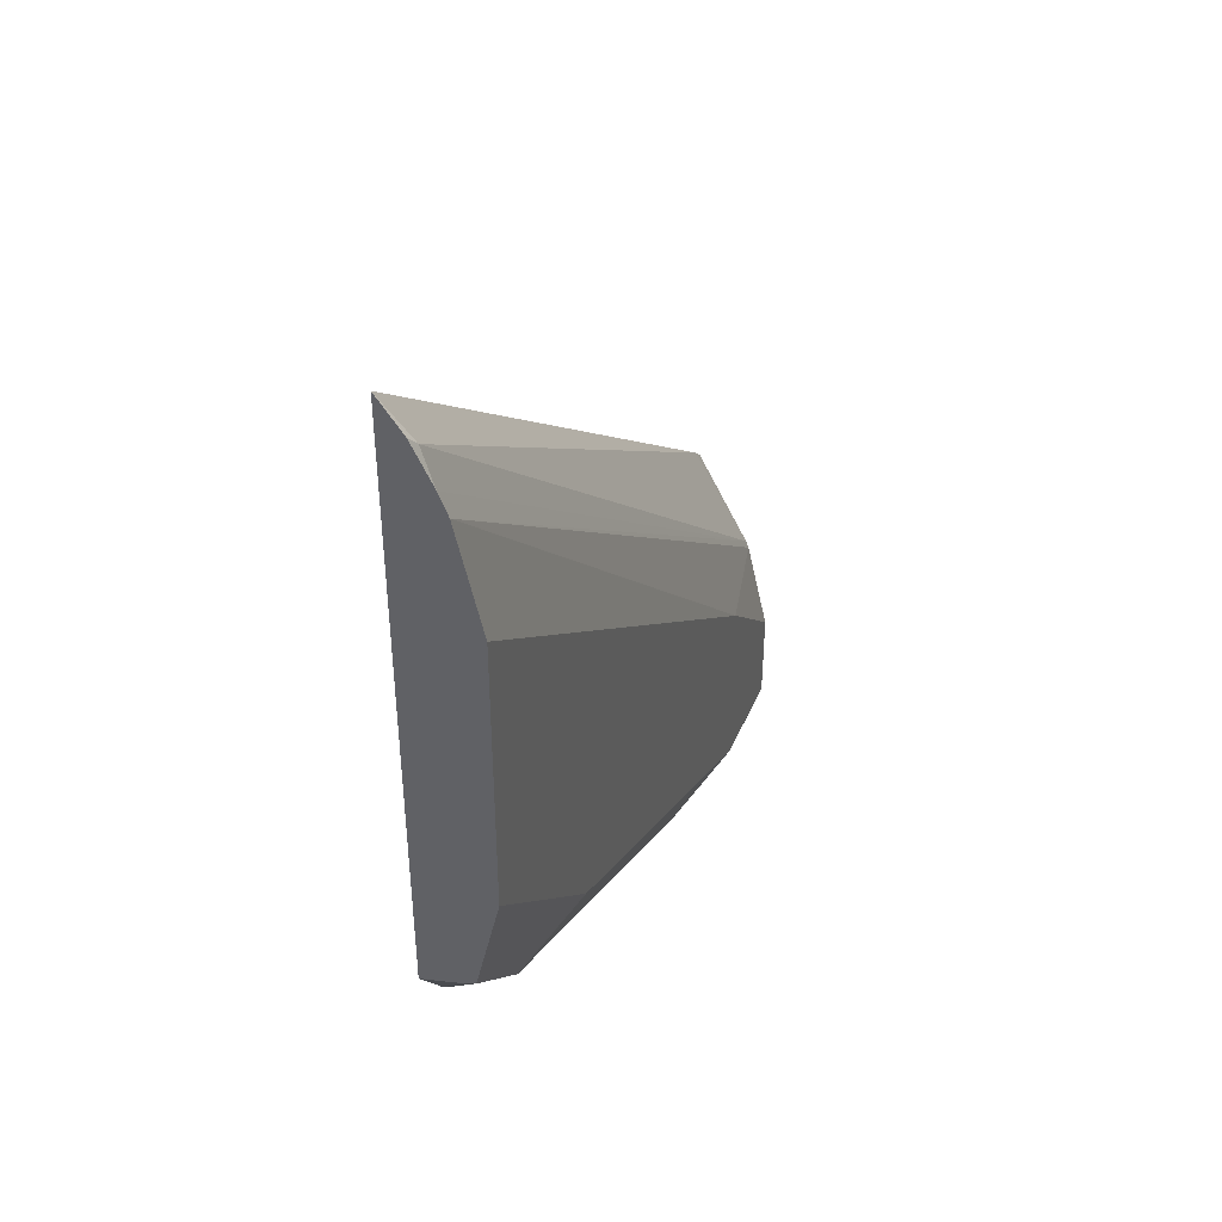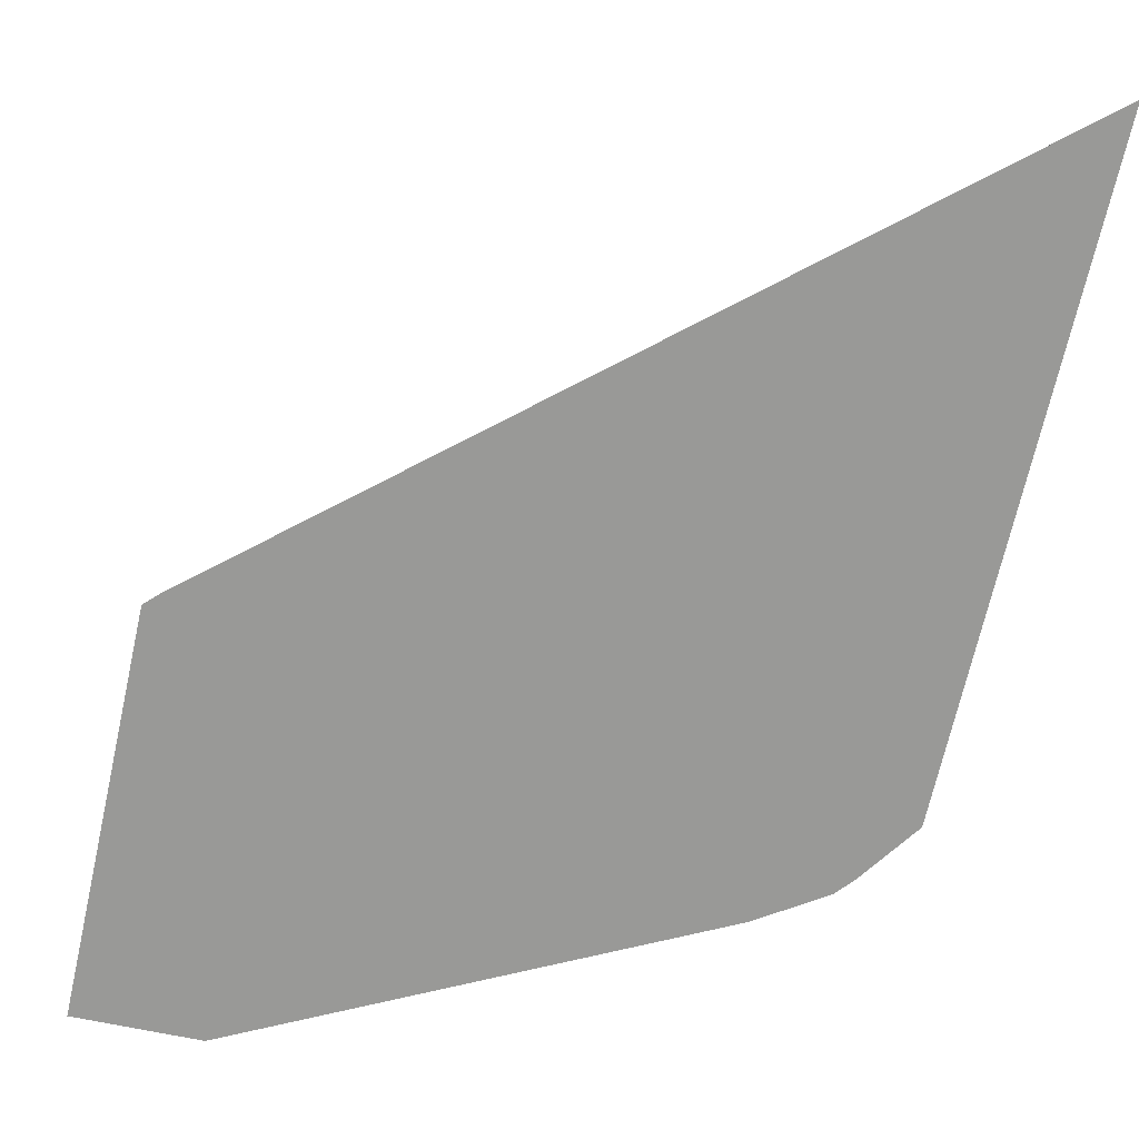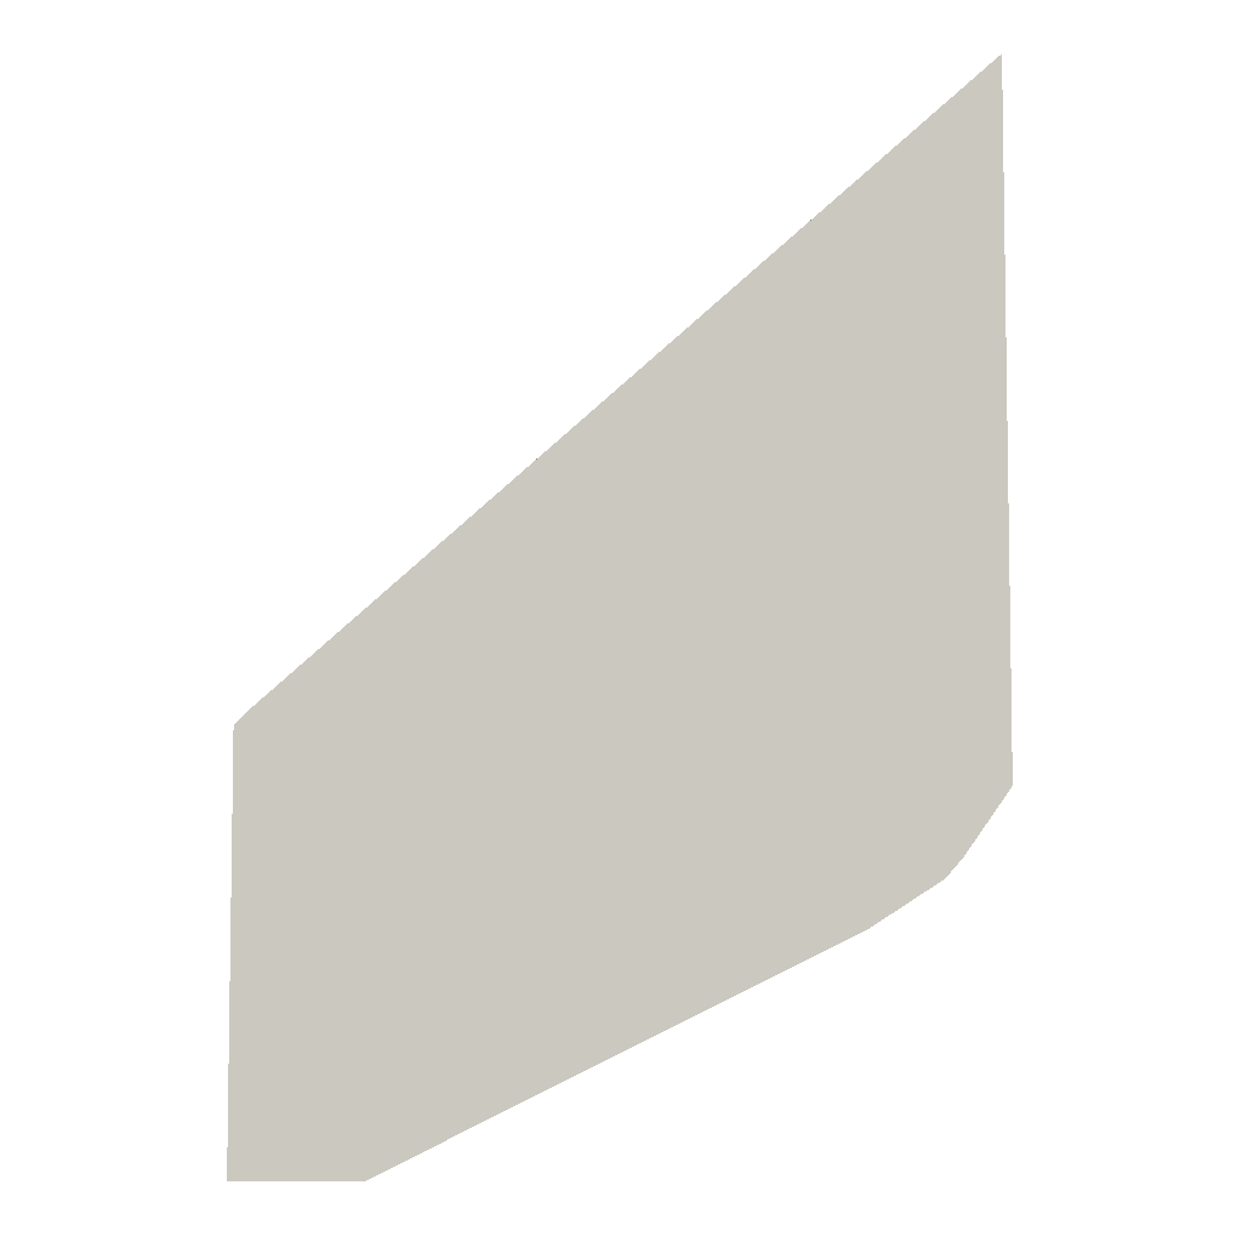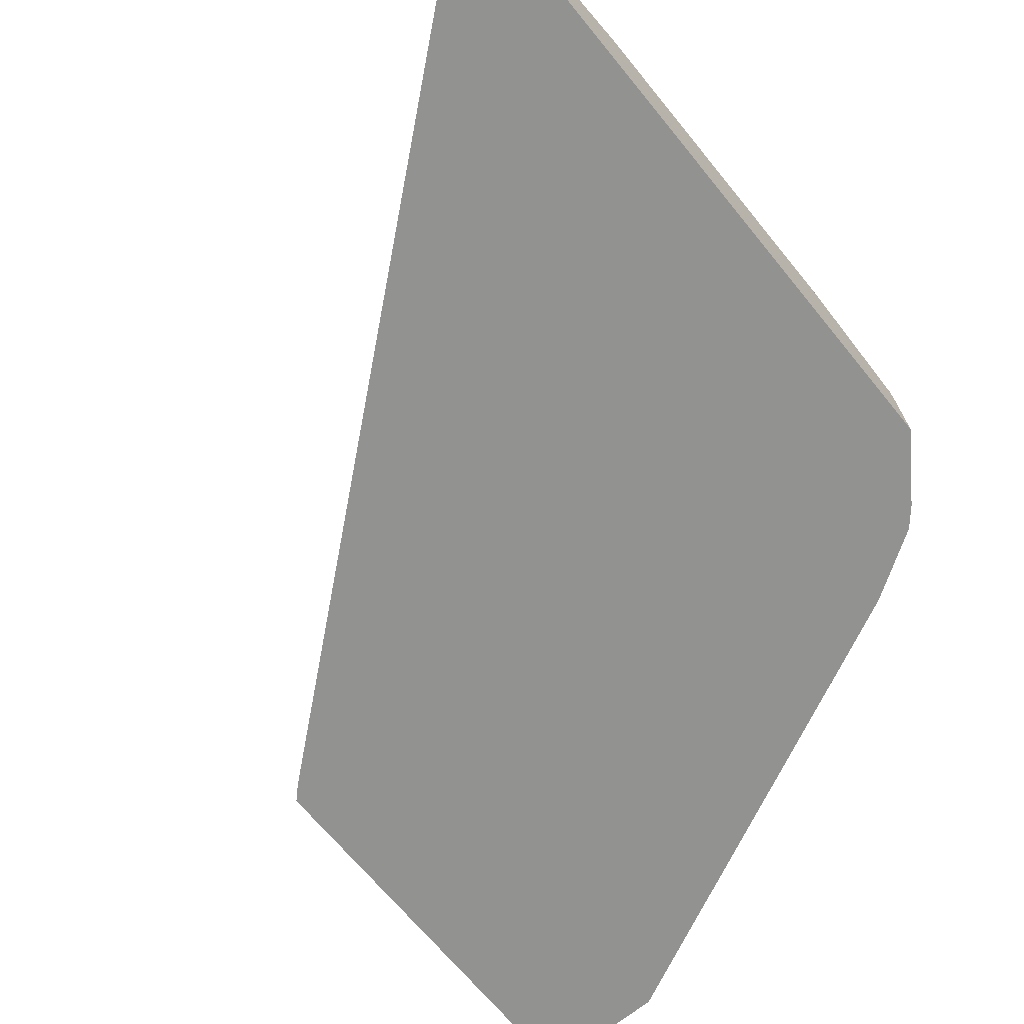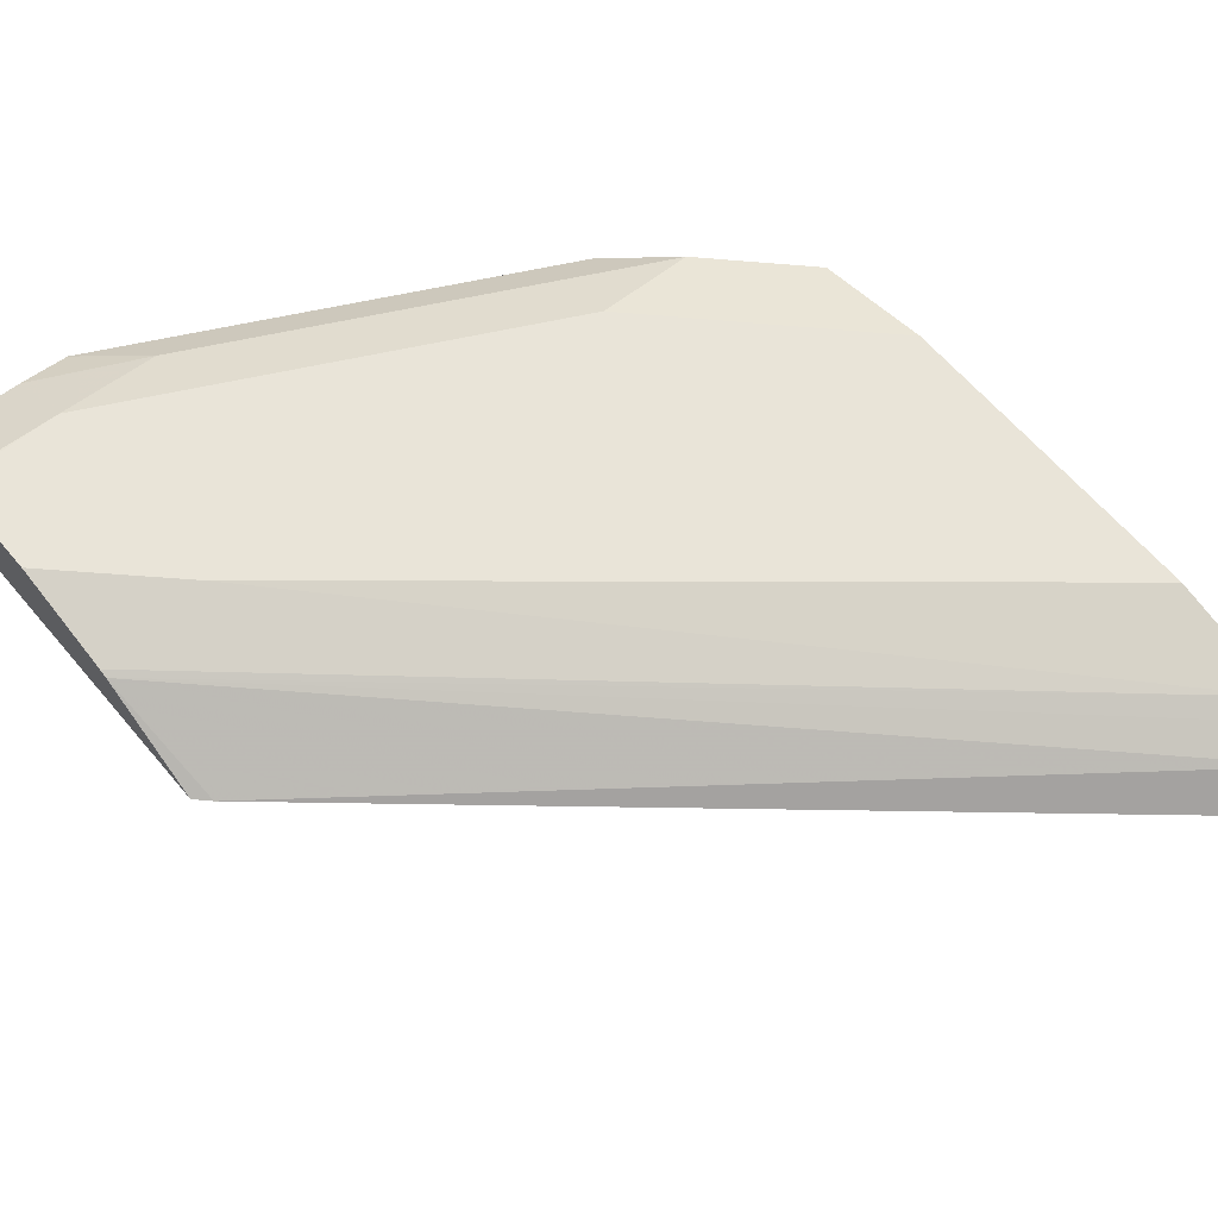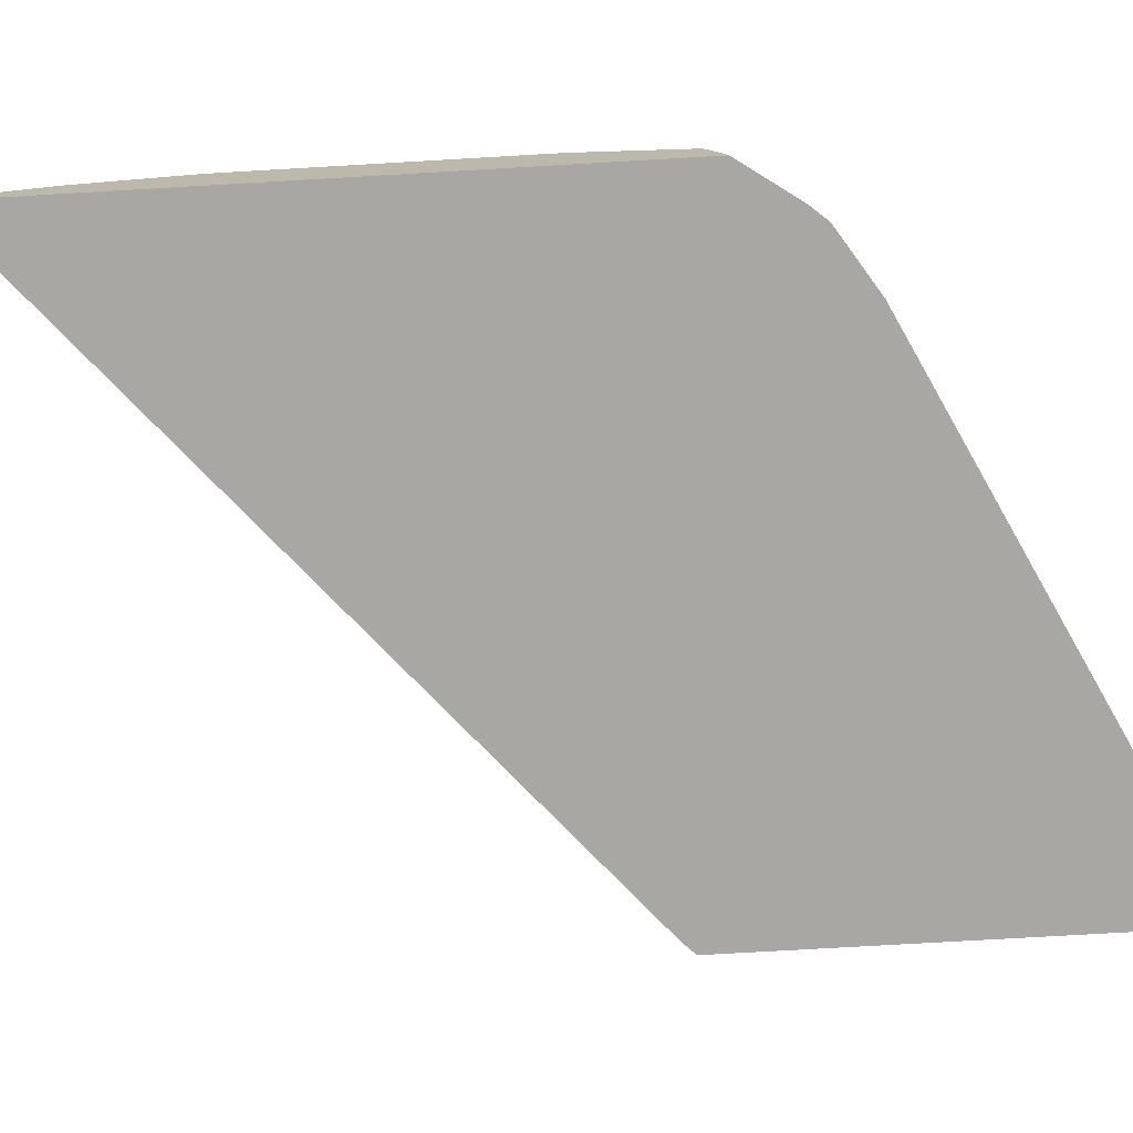
<metadata>
{"format":"obj","ext":"obj","renderer":"f3d","projection":"perspective","resolution":1024,"background":"white","views":[{"elev":43.2,"azim":112.0,"up":"+Z"},{"elev":-68.8,"azim":-12.6,"up":"+Y"},{"elev":-5.6,"azim":7.5,"up":"+Z"},{"elev":-66.2,"azim":38.9,"up":"+Y"},{"elev":60.5,"azim":-39.5,"up":"+Y"},{"elev":-74.7,"azim":93.3,"up":"+Y"}]}
</metadata>
<code>
v 0.2367 -0.5028 -0.6086
v 0.4697 -0.5028 -0.4921
v 0.4697 -0.5028 -0.2737
v 0.4697 -0.4755 -0.3455
v 0.4697 -0.484 -0.3073
v 0.4697 -0.4943 -0.2852
v 0.467 -0.4925 -0.2887
v 0.4697 -0.4872 -0.2995
v 0.2367 -0.4844 -0.5069
v 0.2367 -0.4833 -0.5095
v 0.2367 -0.5028 -0.4728
v 0.2411 -0.5028 -0.4684
v 0.2367 -0.4755 -0.5435
v 0.2367 -0.4868 -0.6006
v 0.2887 -0.4925 -0.6029
v 0.2784 -0.5028 -0.6081
v 0.428 -0.5028 -0.5333
v 0.4246 -0.4925 -0.535
v 0.4416 -0.484 -0.5137
v 0.3056 -0.484 -0.5818
v 0.2717 -0.4869 -0.6001
v 0.2717 -0.4755 -0.5774
v 0.4076 -0.4755 -0.5095
v 0.4697 -0.484 -0.4856
v 0.4697 -0.4755 -0.4474
v 0.2367 -0.4755 -0.5774
v 0.2367 -0.4758 -0.5787
v 0.3056 -0.4755 -0.5095
v 0.4697 -0.4869 -0.487
v 0.4551 -0.5028 -0.513
v 0.4499 -0.5028 -0.519
v 0.2717 -0.4755 -0.5095
f 25 13 28
f 24 25 2
f 25 4 2
f 25 28 4
f 29 24 2
f 27 26 22
f 26 13 22
f 27 14 26
f 26 14 13
f 22 13 25
f 23 22 25
f 29 30 24
f 27 22 14
f 29 2 30
f 32 10 5
f 30 31 24
f 31 19 24
f 18 19 31
f 18 31 17
f 31 2 17
f 17 2 16
f 16 2 1
f 13 4 28
f 32 4 13
f 32 5 4
f 32 13 10
f 10 13 11
f 23 25 24
f 30 2 31
f 23 24 19
f 21 14 22
f 22 19 20
f 2 3 1
f 4 3 2
f 5 3 4
f 6 3 5
f 6 7 3
f 8 7 6
f 8 9 7
f 8 6 5
f 9 5 10
f 9 10 11
f 12 9 11
f 12 7 9
f 12 3 7
f 8 5 9
f 11 1 3
f 12 11 3
f 23 19 22
f 15 14 21
f 15 21 20
f 15 20 19
f 15 19 18
f 21 22 20
f 15 17 16
f 15 16 1
f 15 1 14
f 14 1 13
f 13 1 11
f 15 18 17

</code>
